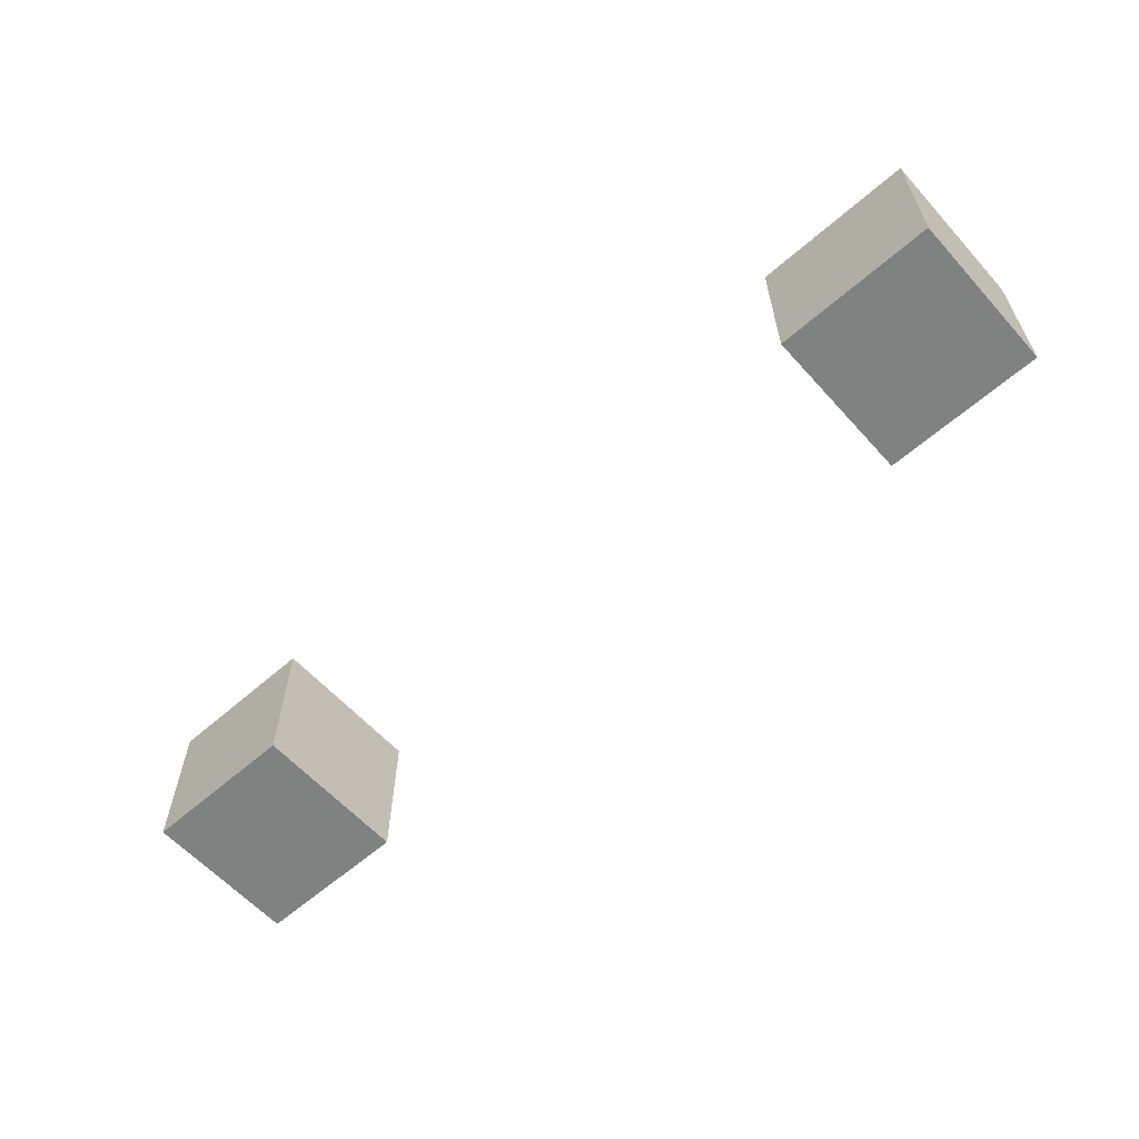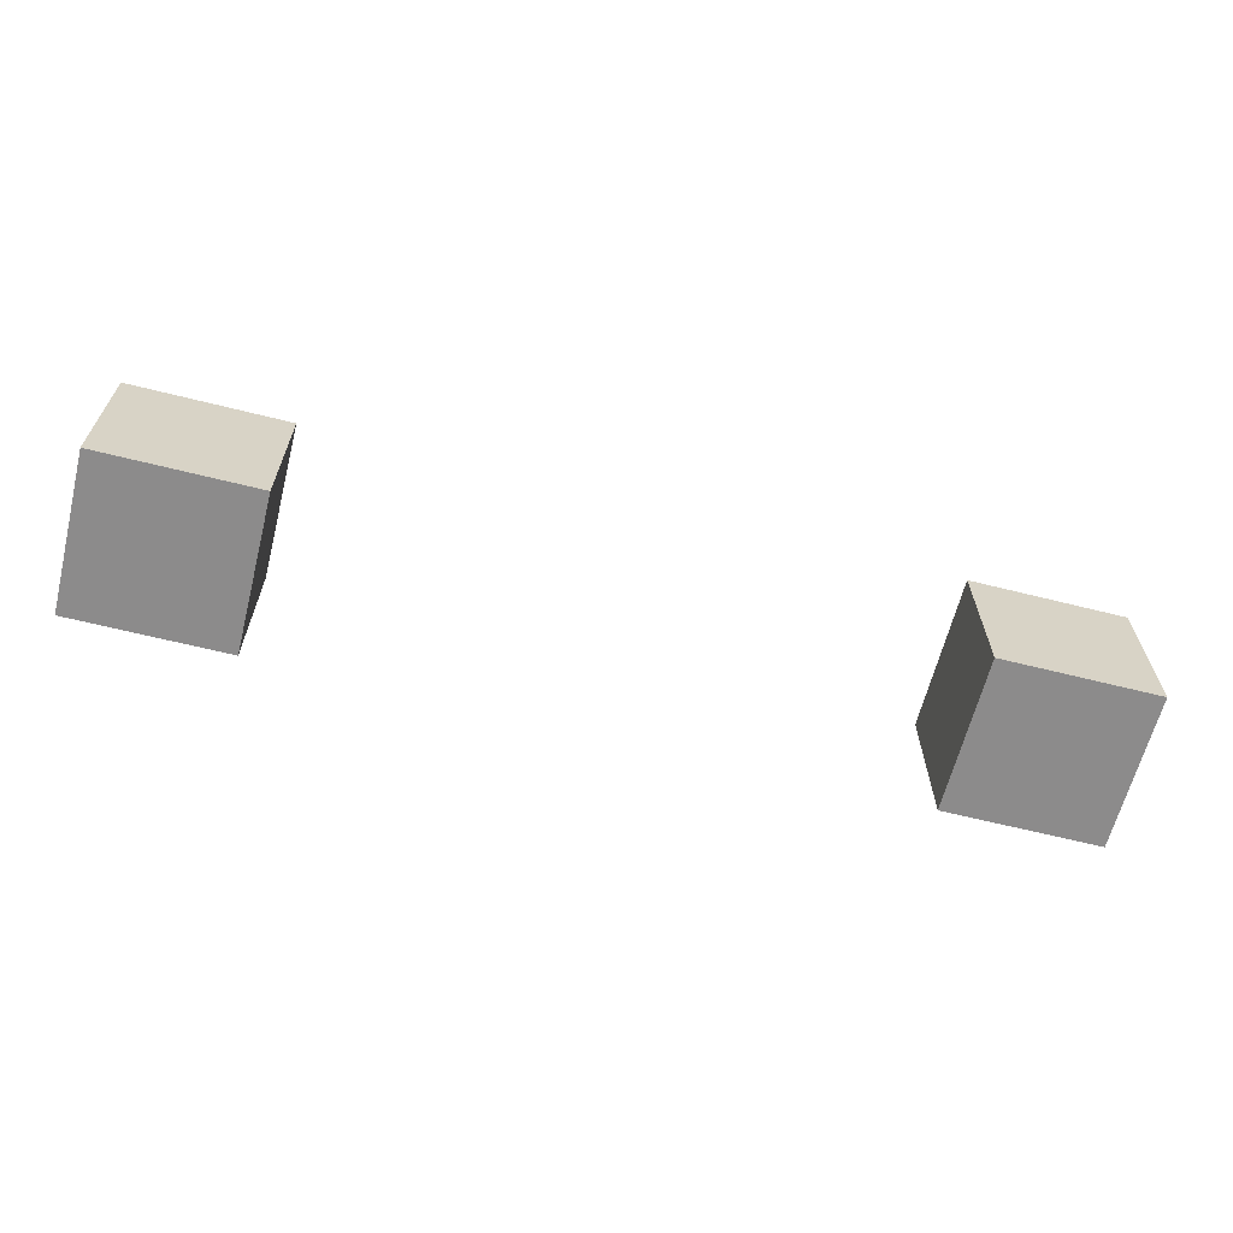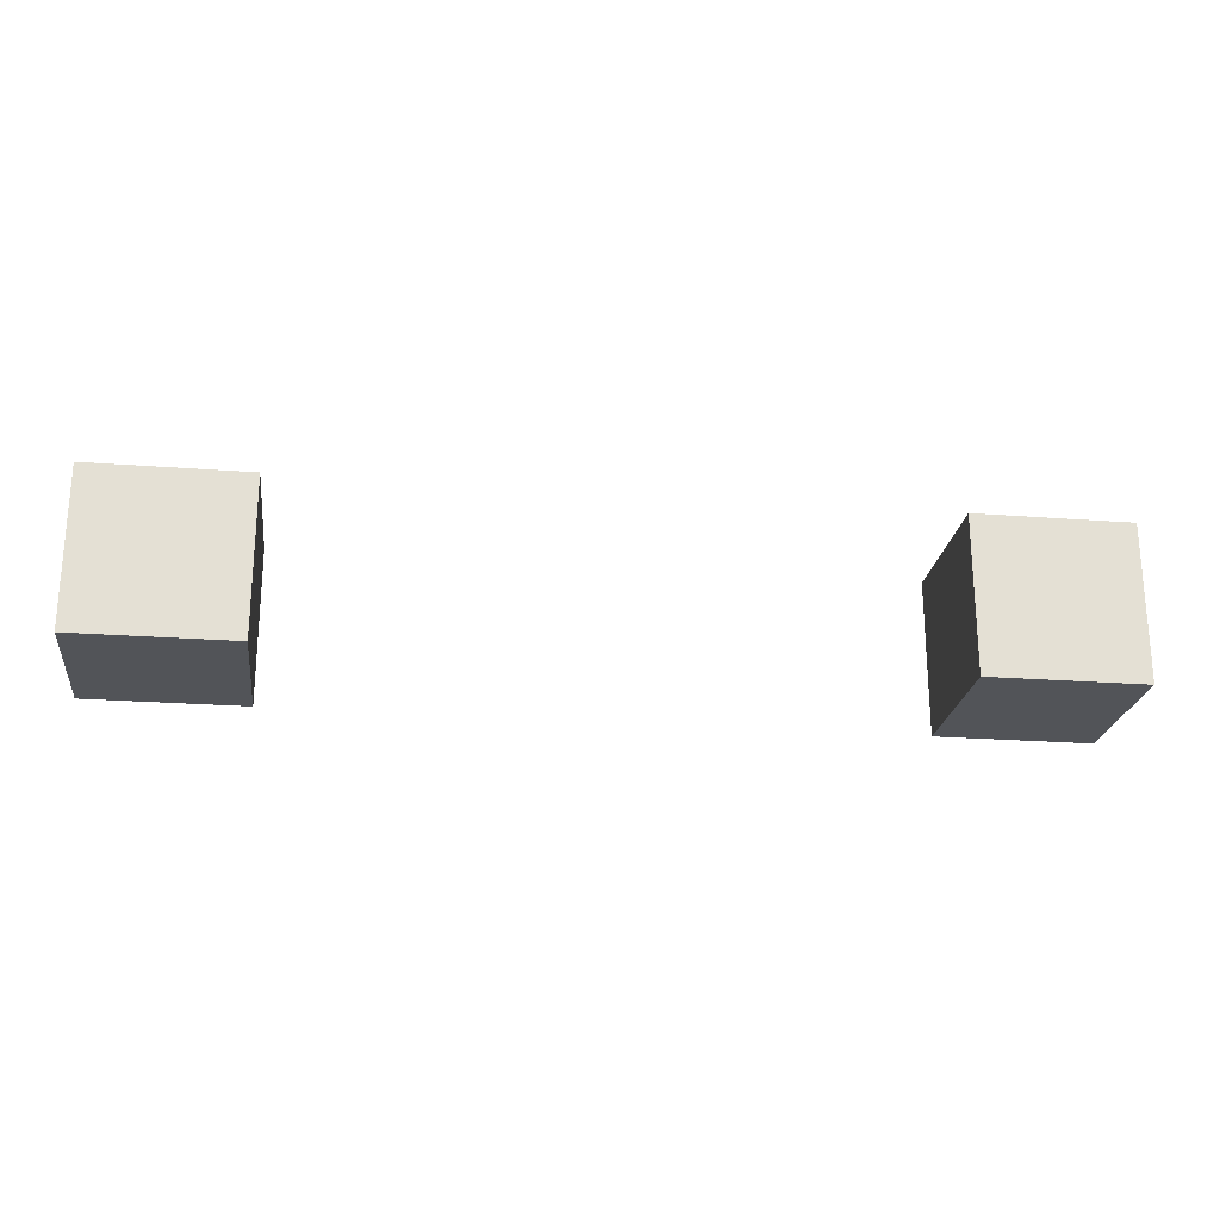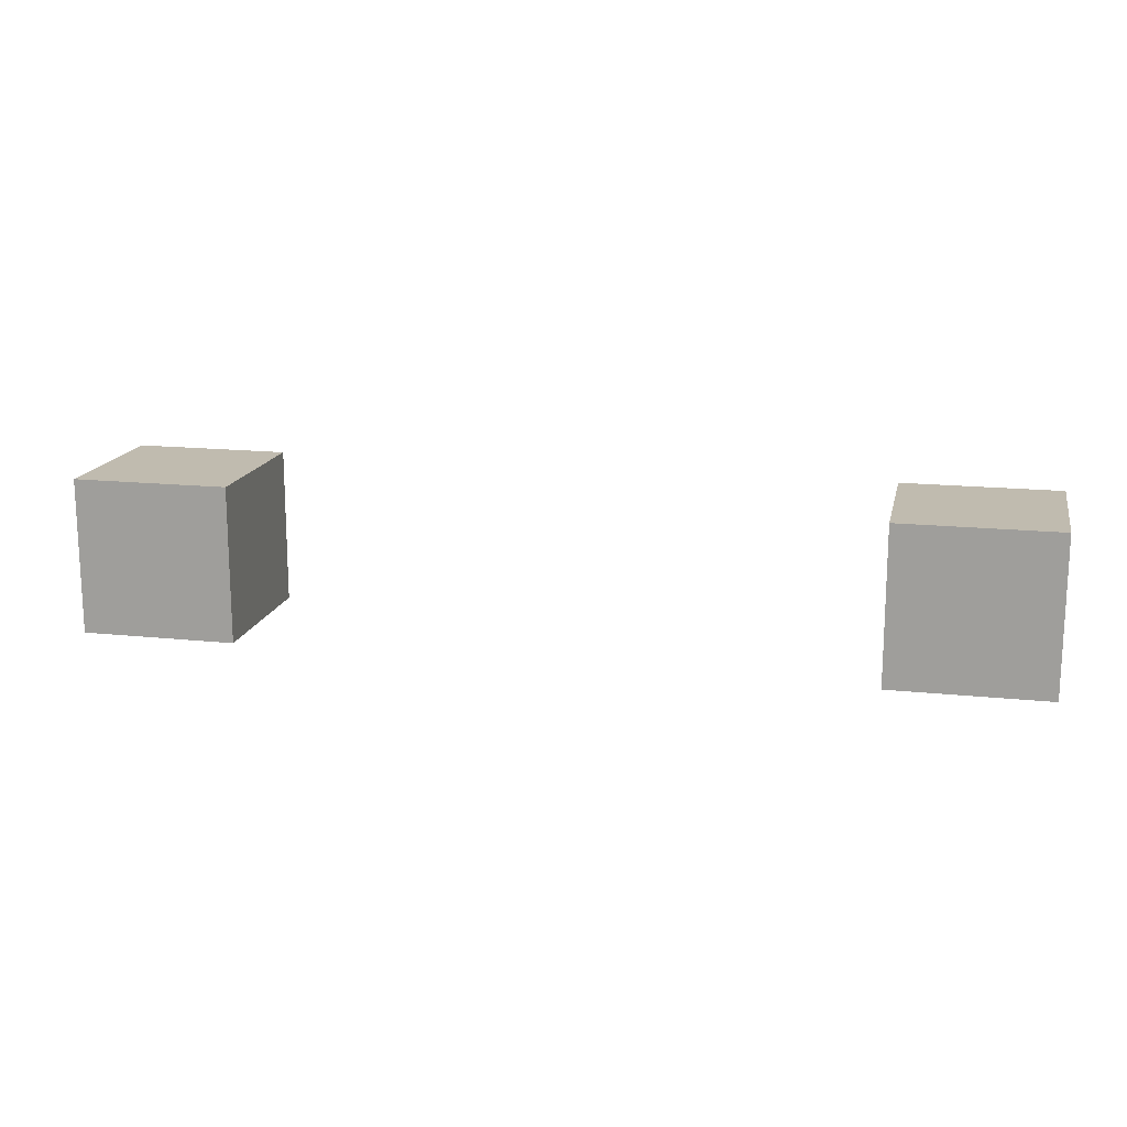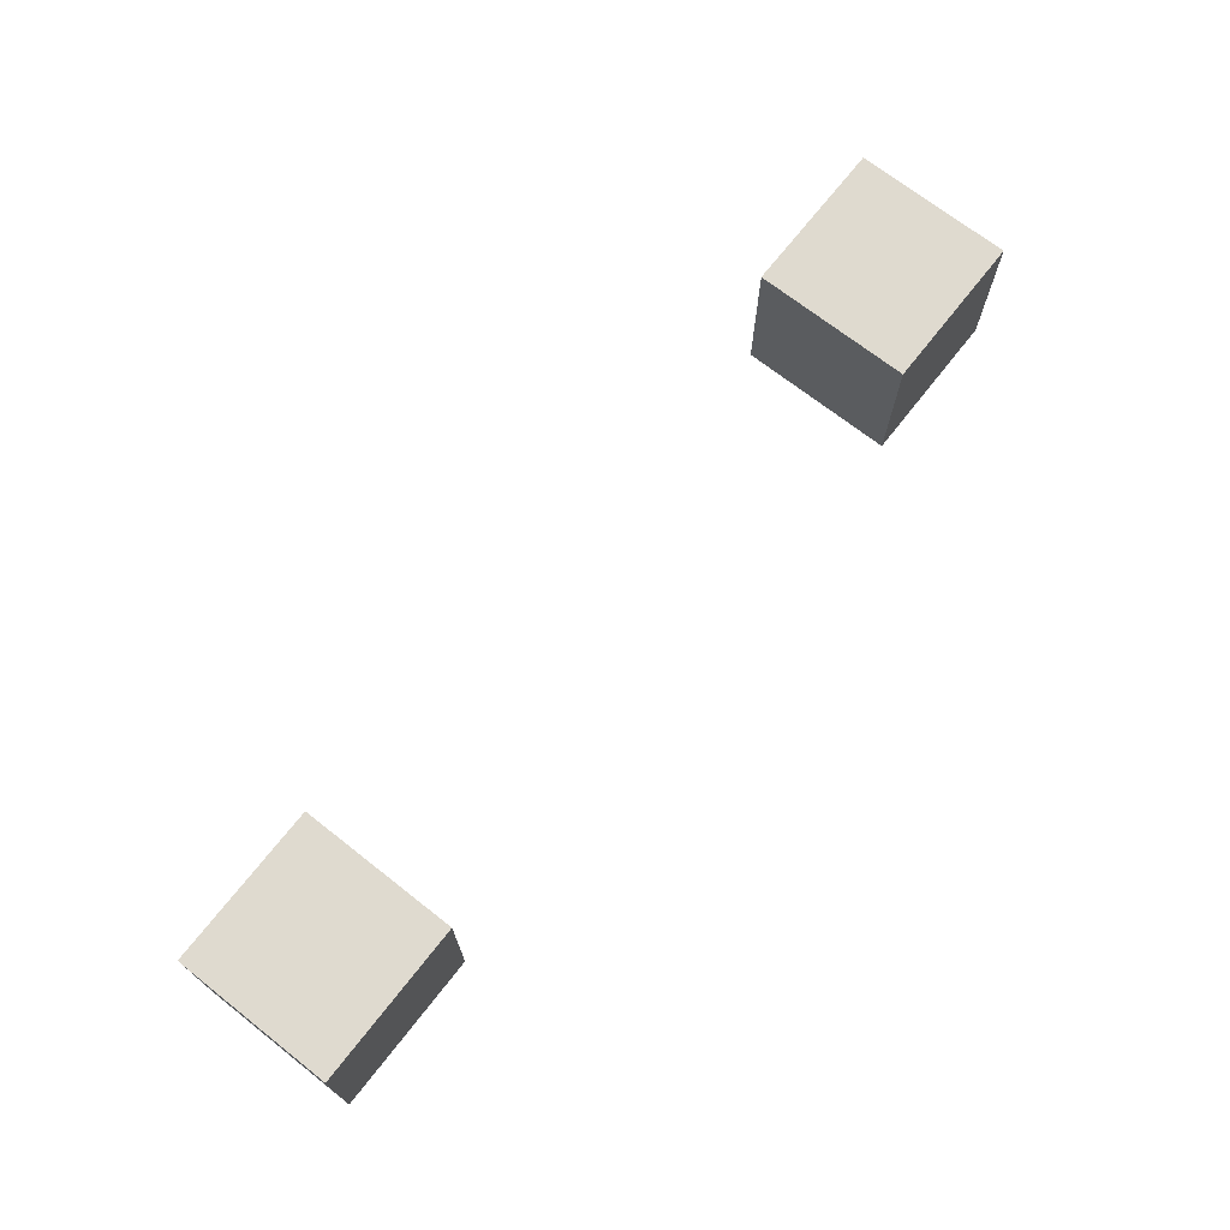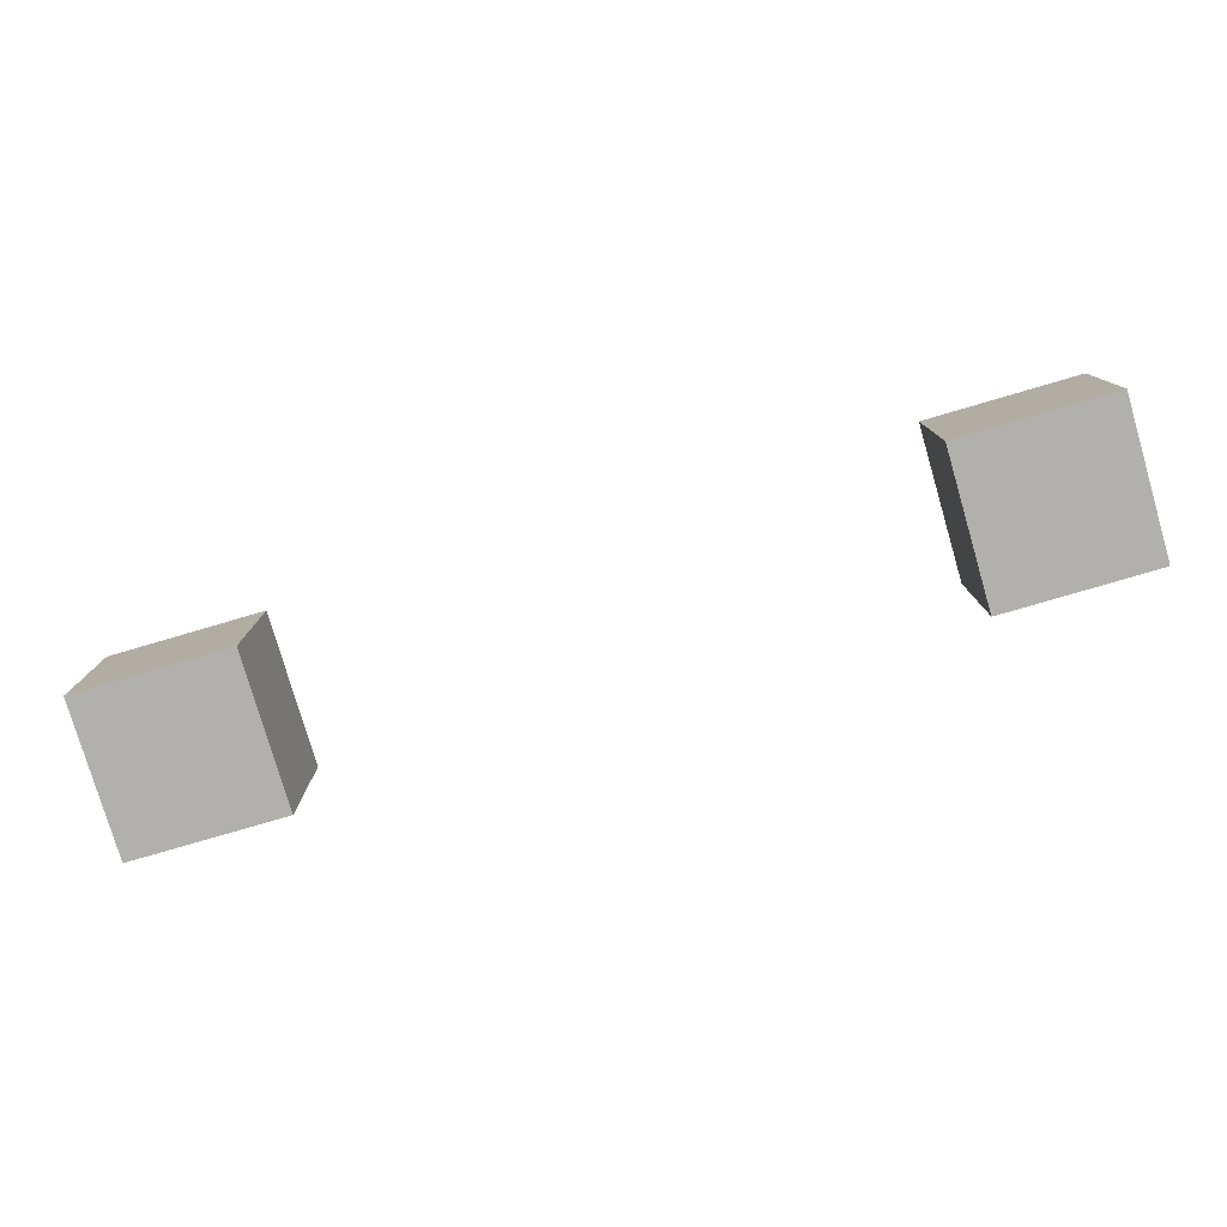
<metadata>
{"format":"obj","ext":"obj","renderer":"f3d","projection":"perspective","resolution":1024,"background":"white","views":[{"elev":-60.3,"azim":41.8,"up":"+Y"},{"elev":-64.0,"azim":-14.2,"up":"+Z"},{"elev":-23.0,"azim":172.6,"up":"+Z"},{"elev":15.9,"azim":-167.6,"up":"+Z"},{"elev":70.8,"azim":-51.9,"up":"+Y"},{"elev":-78.7,"azim":-163.7,"up":"+Z"}]}
</metadata>
<code>
o
v 3.9 0.5 -0.9
v 3.9 0.5 -1
v 3.9 0.6 -0.9
v 3.9 0.6 -1
v 4.4 0.5 -0.9
v 4.4 0.5 -1
v 4.4 0.6 -0.9
v 4.4 0.6 -1
v 4 0.5 -0.9
v 4 0.5 -1
v 4 0.6 -0.9
v 4 0.6 -1
v 4.5 0.5 -0.9
v 4.5 0.5 -1
v 4.5 0.6 -0.9
v 4.5 0.6 -1
v 3.9 0.5 -0.9
v 3.9 0.6 -0.9
v 4 0.5 -0.9
v 4 0.6 -0.9
v 4.4 0.5 -0.9
v 4.4 0.6 -0.9
v 4.5 0.5 -0.9
v 4.5 0.6 -0.9
v 3.9 0.5 -1
v 3.9 0.6 -1
v 4 0.5 -1
v 4 0.6 -1
v 4.4 0.5 -1
v 4.4 0.6 -1
v 4.5 0.5 -1
v 4.5 0.6 -1
v 3.9 0.5 -0.9
v 4 0.5 -0.9
v 4.4 0.5 -0.9
v 4.5 0.5 -0.9
v 3.9 0.5 -1
v 4 0.5 -1
v 4.4 0.5 -1
v 4.5 0.5 -1
v 3.9 0.6 -0.9
v 4 0.6 -0.9
v 4.4 0.6 -0.9
v 4.5 0.6 -0.9
v 3.9 0.6 -1
v 4 0.6 -1
v 4.4 0.6 -1
v 4.5 0.6 -1
f 3 2 1
f 4 2 3
f 7 6 5
f 8 6 7
f 9 10 11
f 11 10 12
f 13 14 15
f 15 14 16
f 19 18 17
f 20 18 19
f 23 22 21
f 24 22 23
f 25 26 27
f 27 26 28
f 29 30 31
f 31 30 32
f 37 34 33
f 38 34 37
f 39 36 35
f 40 36 39
f 41 42 45
f 45 42 46
f 43 44 47
f 47 44 48

</code>
